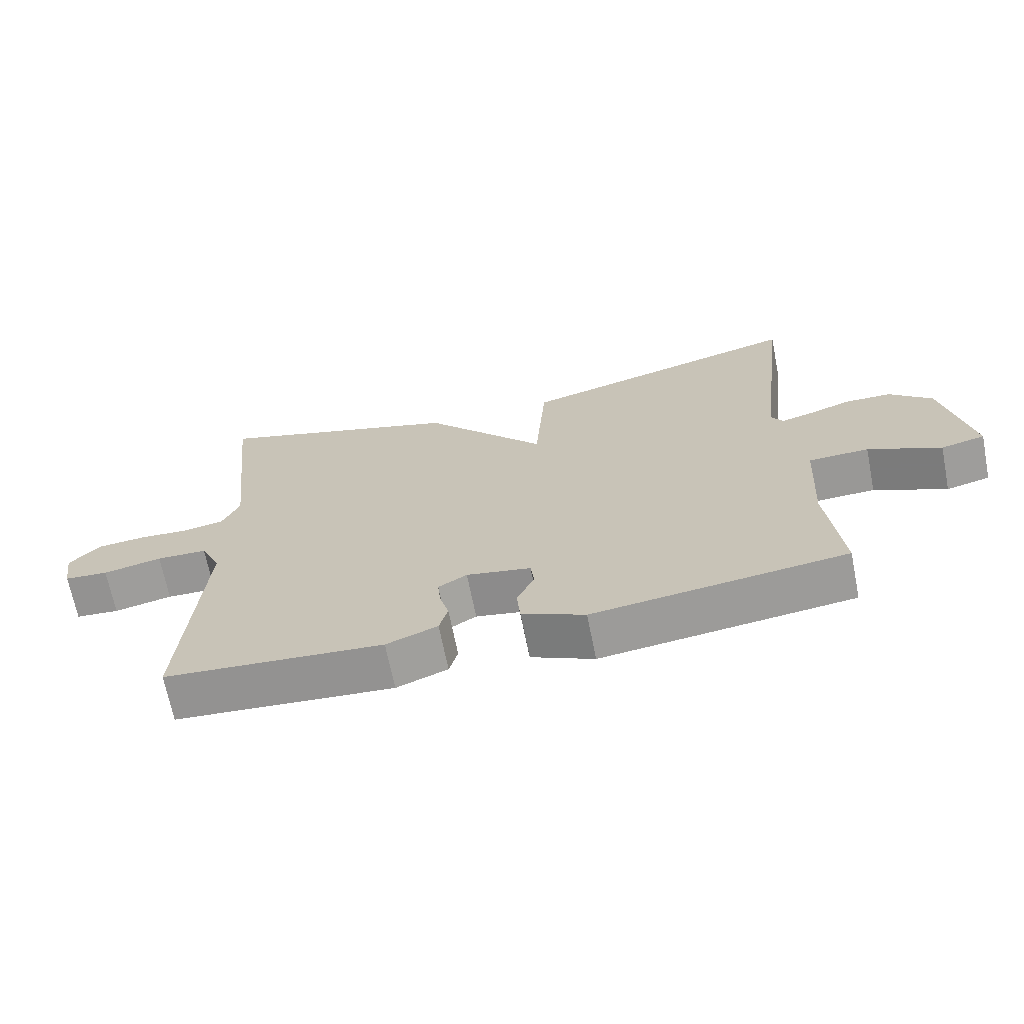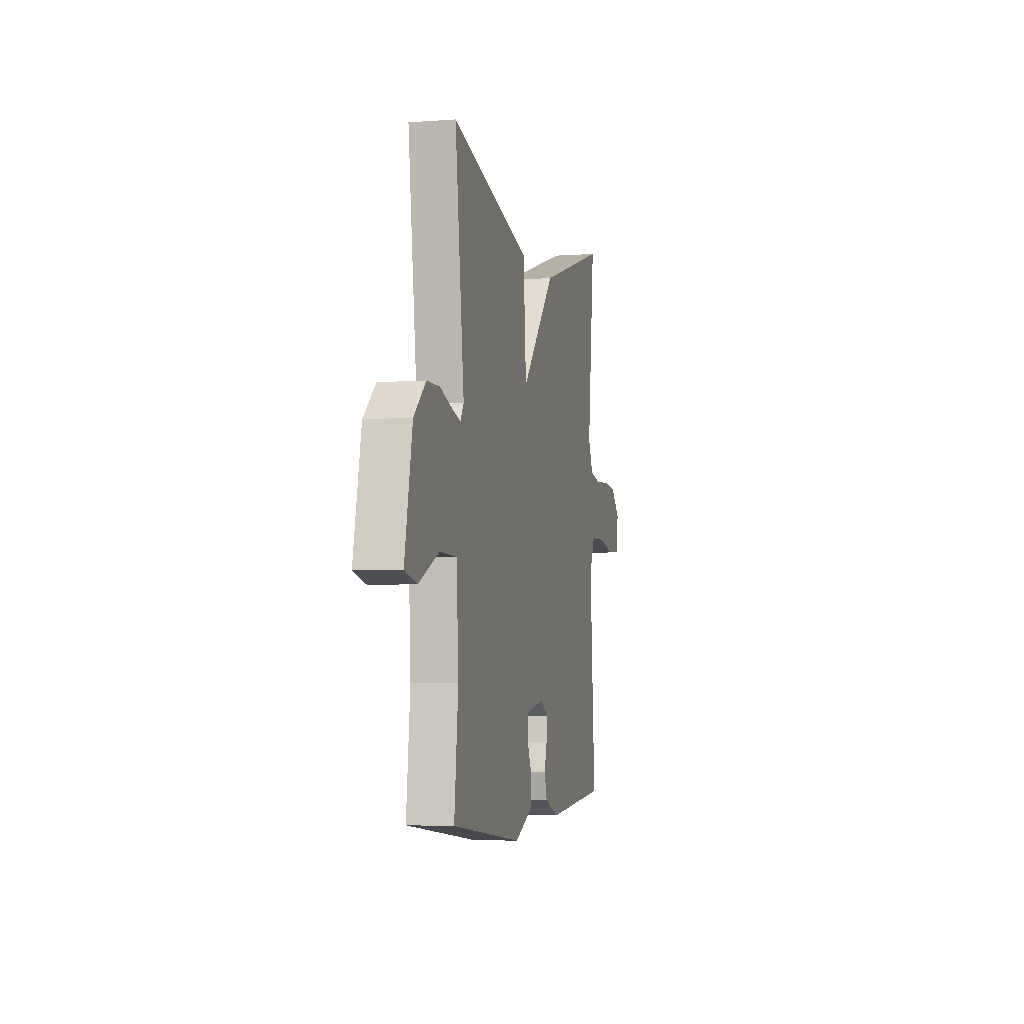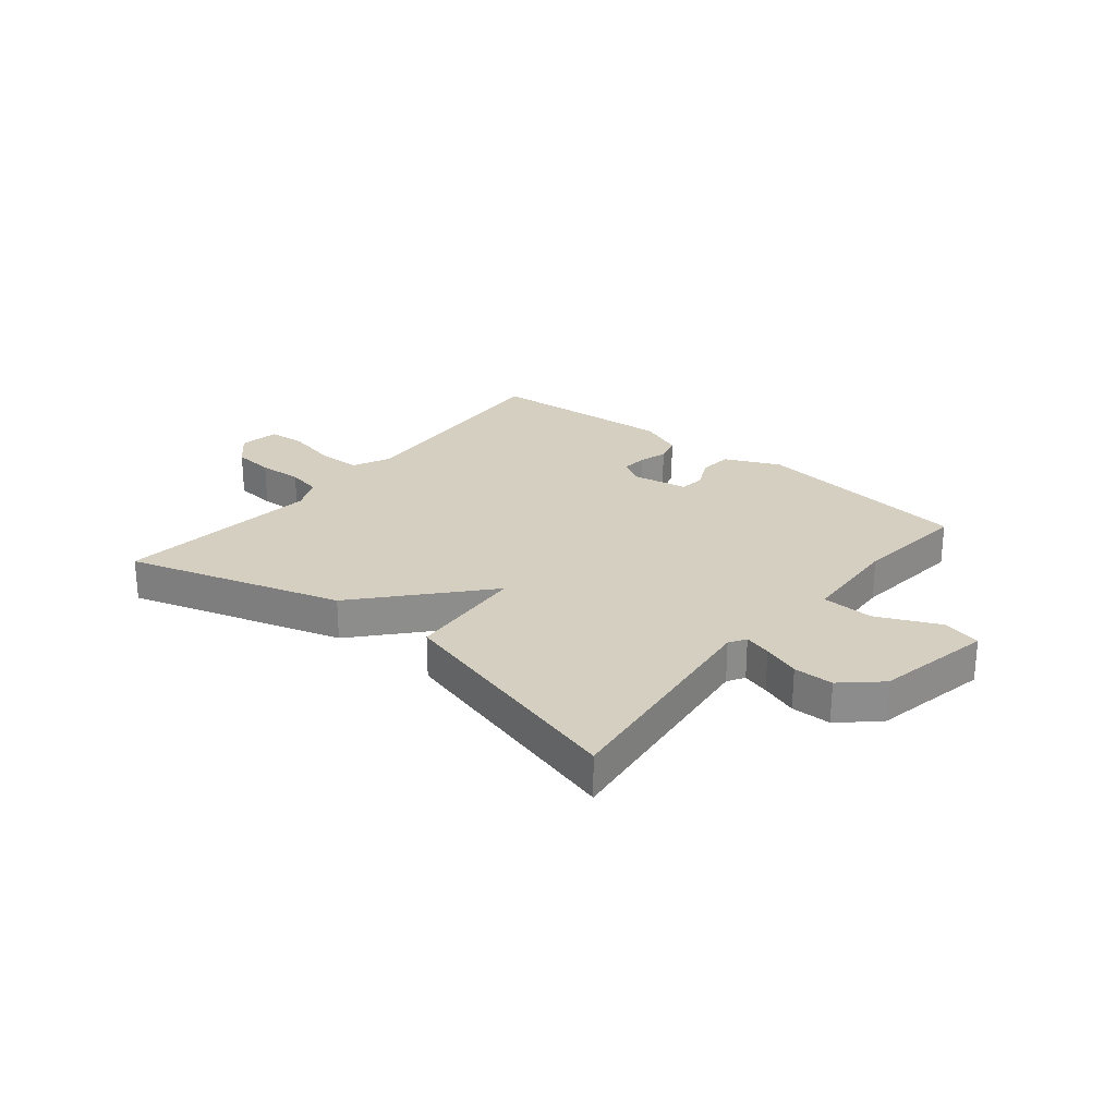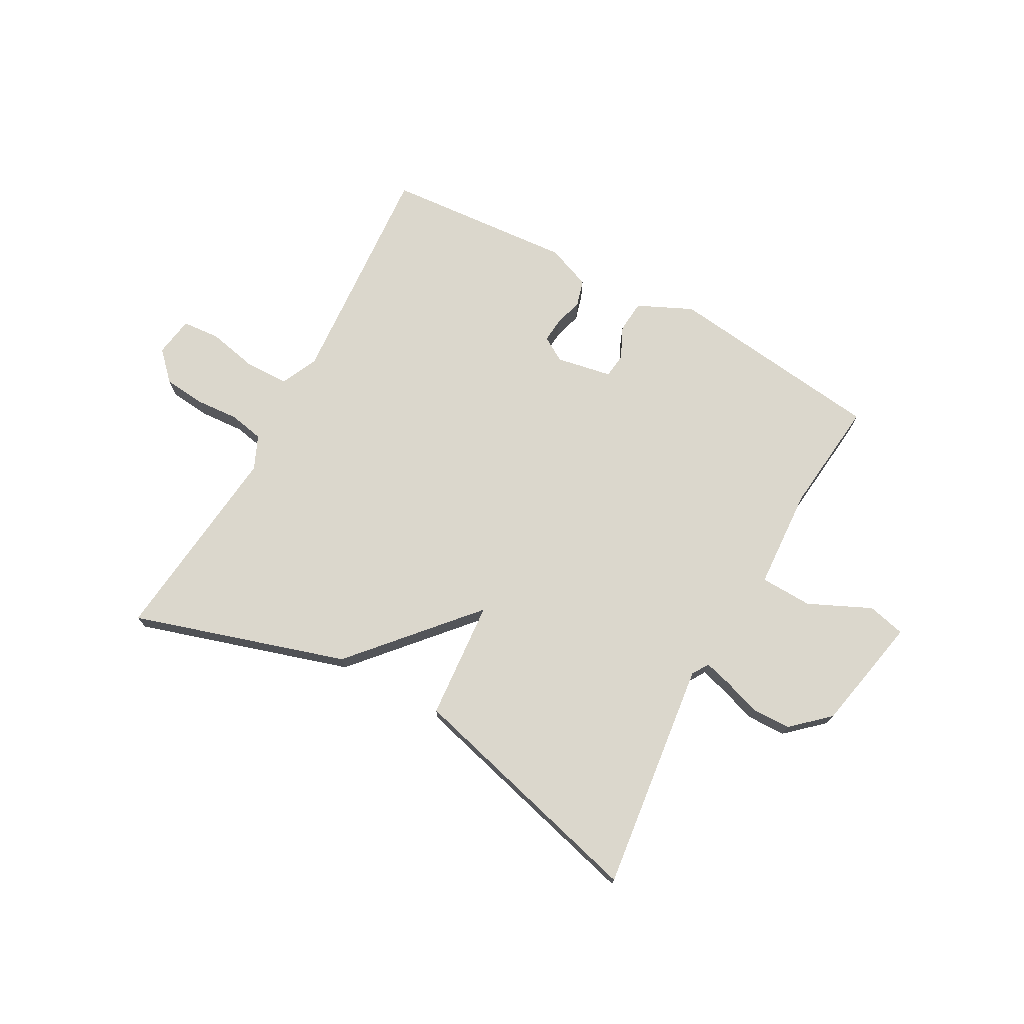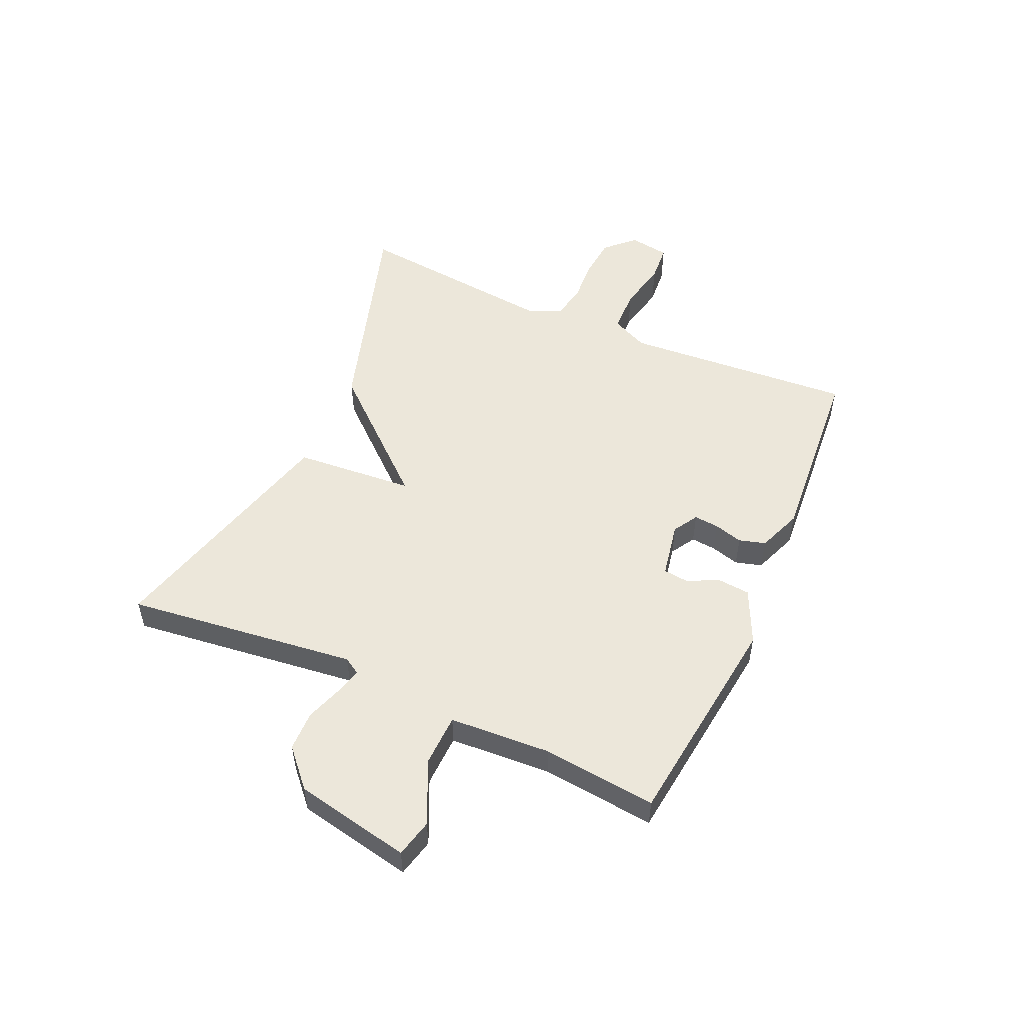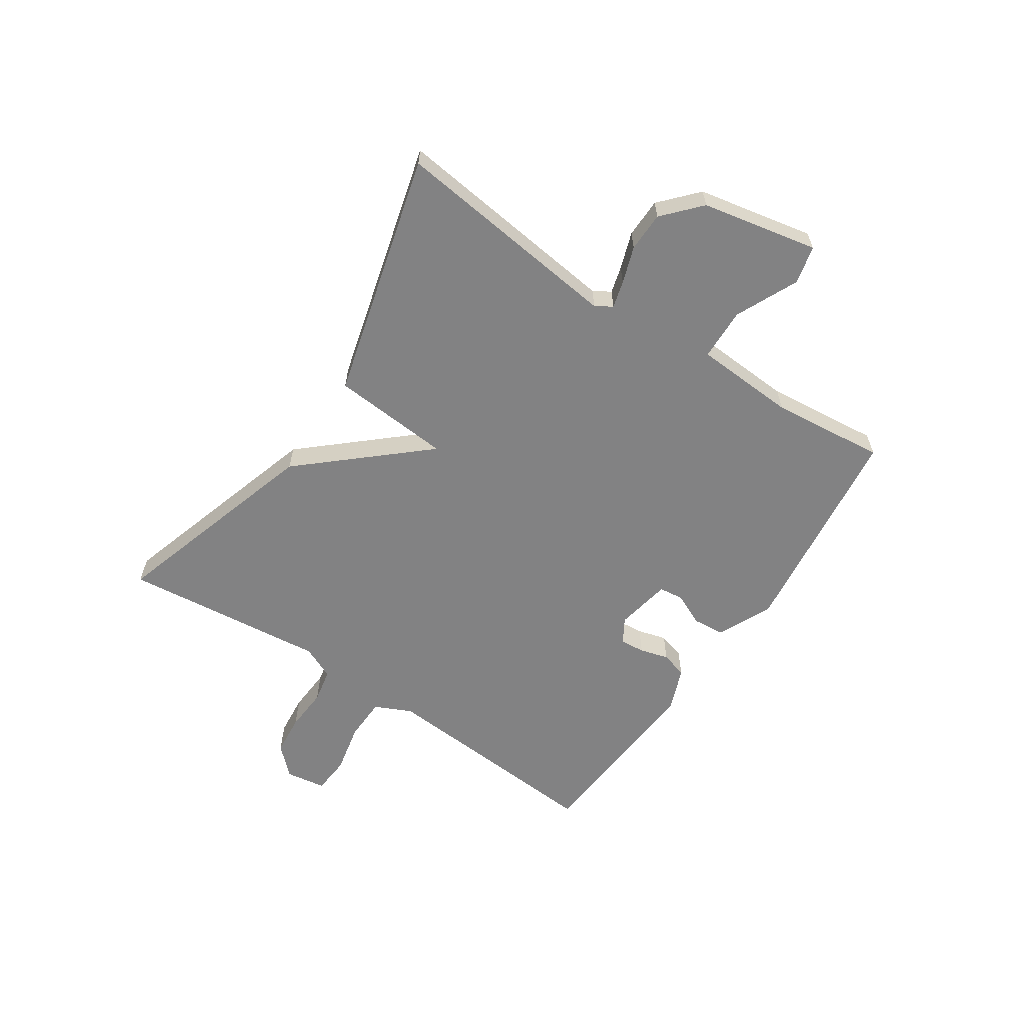
<metadata>
{"format":"obj","ext":"obj","renderer":"f3d","projection":"perspective","resolution":1024,"background":"white","views":[{"elev":-68.0,"azim":11.2,"up":"+Z"},{"elev":-4.5,"azim":103.4,"up":"+Z"},{"elev":25.9,"azim":39.3,"up":"+Y"},{"elev":73.1,"azim":28.7,"up":"+Y"},{"elev":52.4,"azim":114.0,"up":"+Y"},{"elev":-60.9,"azim":56.2,"up":"+Y"}]}
</metadata>
<code>
v 0.5 0.07 -0.5
v 0.12 0.07 -0.547
v 0.025 0.07 -0.503
v 0.02 0.07 -0.447
v 0.046 0.07 -0.391
v 0.041 0.07 -0.348
v -0.056 0.07 -0.33
v -0.099 0.07 -0.356
v -0.095 0.07 -0.399
v -0.081 0.07 -0.449
v -0.094 0.07 -0.495
v -0.171 0.07 -0.525
v -0.5 0.07 -0.5
v -0.472 0.07 -0.098
v -0.502 0.07 -0.034
v -0.578 0.07 -0.032
v -0.666 0.07 -0.051
v -0.732 0.07 -0.046
v -0.743 0.07 0.024
v -0.696 0.07 0.073
v -0.624 0.07 0.08
v -0.548 0.07 0.075
v -0.488 0.07 0.087
v -0.462 0.07 0.145
v -0.5 0.07 0.5
v -0.128 0.07 0.386
v 0.056 0.07 0.178
v 0.072 0.07 0.386
v 0.5 0.07 0.5
v 0.452 0.07 0.099
v 0.47 0.07 0.07
v 0.517 0.07 0.083
v 0.581 0.07 0.105
v 0.65 0.07 0.104
v 0.714 0.07 0.046
v 0.755 0.07 -0.156
v 0.689 0.07 -0.172
v 0.58 0.07 -0.122
v 0.489 0.07 -0.125
v 0.479 0.07 -0.302
v 0.5 0 -0.5
v 0.12 0 -0.547
v 0.025 0 -0.503
v 0.02 0 -0.447
v 0.046 0 -0.391
v 0.041 0 -0.348
v -0.056 0 -0.33
v -0.099 0 -0.356
v -0.095 0 -0.399
v -0.081 0 -0.449
v -0.094 0 -0.495
v -0.171 0 -0.525
v -0.5 0 -0.5
v -0.472 0 -0.098
v -0.502 0 -0.034
v -0.578 0 -0.032
v -0.666 0 -0.051
v -0.732 0 -0.046
v -0.743 0 0.024
v -0.696 0 0.073
v -0.624 0 0.08
v -0.548 0 0.075
v -0.488 0 0.087
v -0.462 0 0.145
v -0.5 0 0.5
v -0.128 0 0.386
v 0.056 0 0.178
v 0.072 0 0.386
v 0.5 0 0.5
v 0.452 0 0.099
v 0.47 0 0.07
v 0.517 0 0.083
v 0.581 0 0.105
v 0.65 0 0.104
v 0.714 0 0.046
v 0.755 0 -0.156
v 0.689 0 -0.172
v 0.58 0 -0.122
v 0.489 0 -0.125
v 0.479 0 -0.302
f 36 37 38
f 35 36 38
f 34 35 38
f 33 34 38
f 32 33 38
f 31 32 38 39
f 30 31 39 40
f 27 28 29 30
f 24 25 26 27
f 27 30 40
f 24 27 40
f 23 24 40
f 20 21 22
f 19 20 22
f 18 19 22
f 17 18 22
f 16 17 22
f 15 16 22 23
f 23 40 1
f 15 23 1
f 14 15 1
f 12 13 14
f 11 12 14
f 10 11 14
f 9 10 14
f 3 4 5
f 2 3 5
f 1 2 5
f 1 5 6
f 14 1 6
f 8 9 14
f 7 8 14
f 6 7 14
f 78 77 76
f 78 76 75
f 78 75 74
f 78 74 73
f 78 73 72
f 79 78 72 71
f 80 79 71 70
f 70 69 68 67
f 67 66 65 64
f 80 70 67
f 80 67 64
f 80 64 63
f 62 61 60
f 62 60 59
f 62 59 58
f 62 58 57
f 62 57 56
f 63 62 56 55
f 41 80 63
f 41 63 55
f 41 55 54
f 54 53 52
f 54 52 51
f 54 51 50
f 54 50 49
f 45 44 43
f 45 43 42
f 45 42 41
f 46 45 41
f 46 41 54
f 54 49 48
f 54 48 47
f 54 47 46
f 1 41 42 2
f 2 42 43 3
f 3 43 44 4
f 4 44 45 5
f 5 45 46 6
f 6 46 47 7
f 7 47 48 8
f 8 48 49 9
f 9 49 50 10
f 10 50 51 11
f 11 51 52 12
f 12 52 53 13
f 13 53 54 14
f 14 54 55 15
f 15 55 56 16
f 16 56 57 17
f 17 57 58 18
f 18 58 59 19
f 19 59 60 20
f 20 60 61 21
f 21 61 62 22
f 22 62 63 23
f 23 63 64 24
f 24 64 65 25
f 25 65 66 26
f 26 66 67 27
f 27 67 68 28
f 28 68 69 29
f 29 69 70 30
f 30 70 71 31
f 31 71 72 32
f 32 72 73 33
f 33 73 74 34
f 34 74 75 35
f 35 75 76 36
f 36 76 77 37
f 37 77 78 38
f 38 78 79 39
f 39 79 80 40
f 40 80 41 1

</code>
